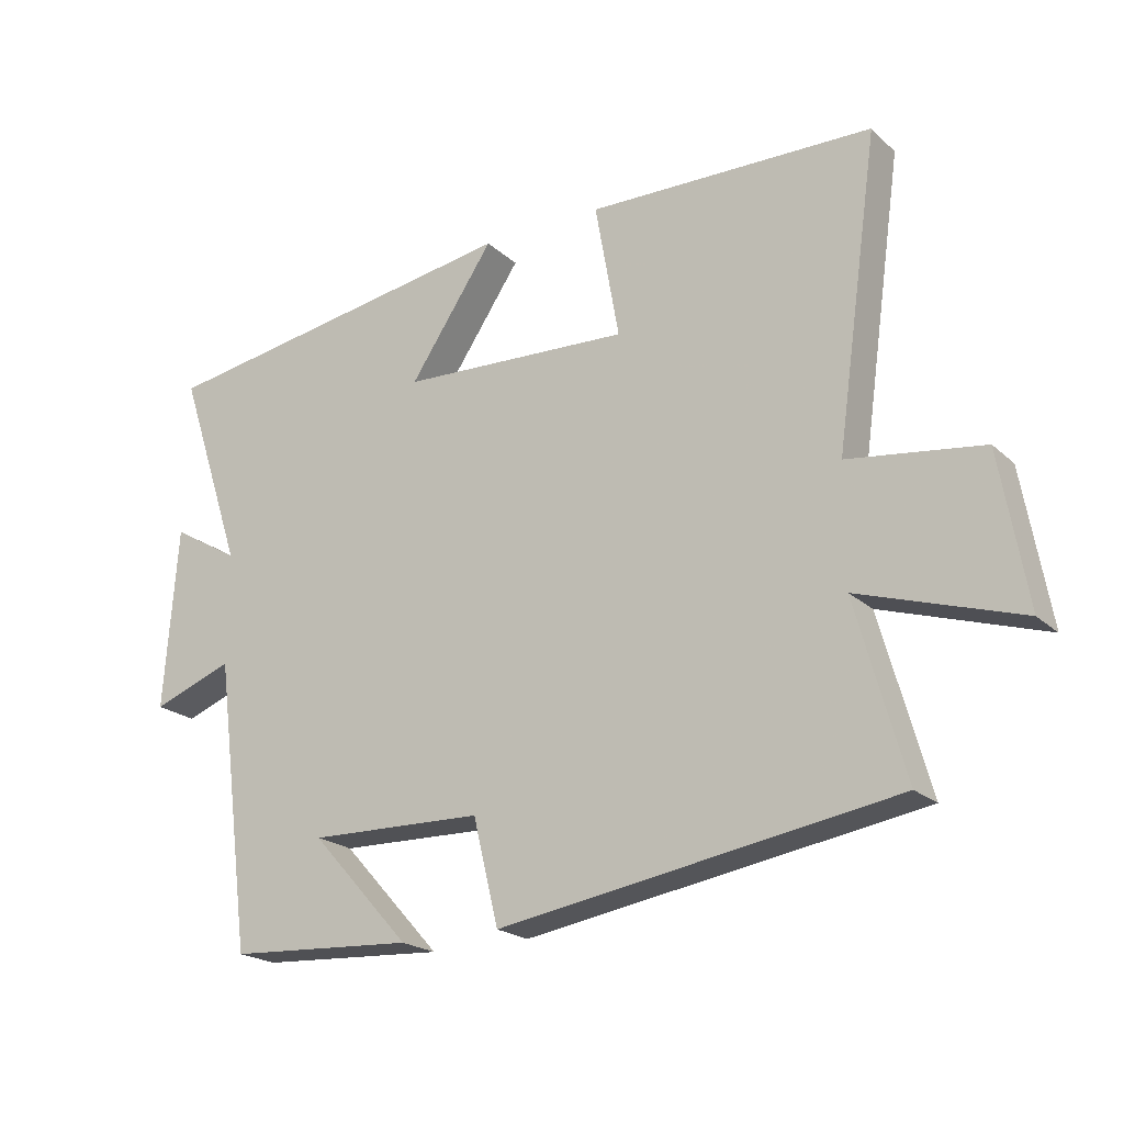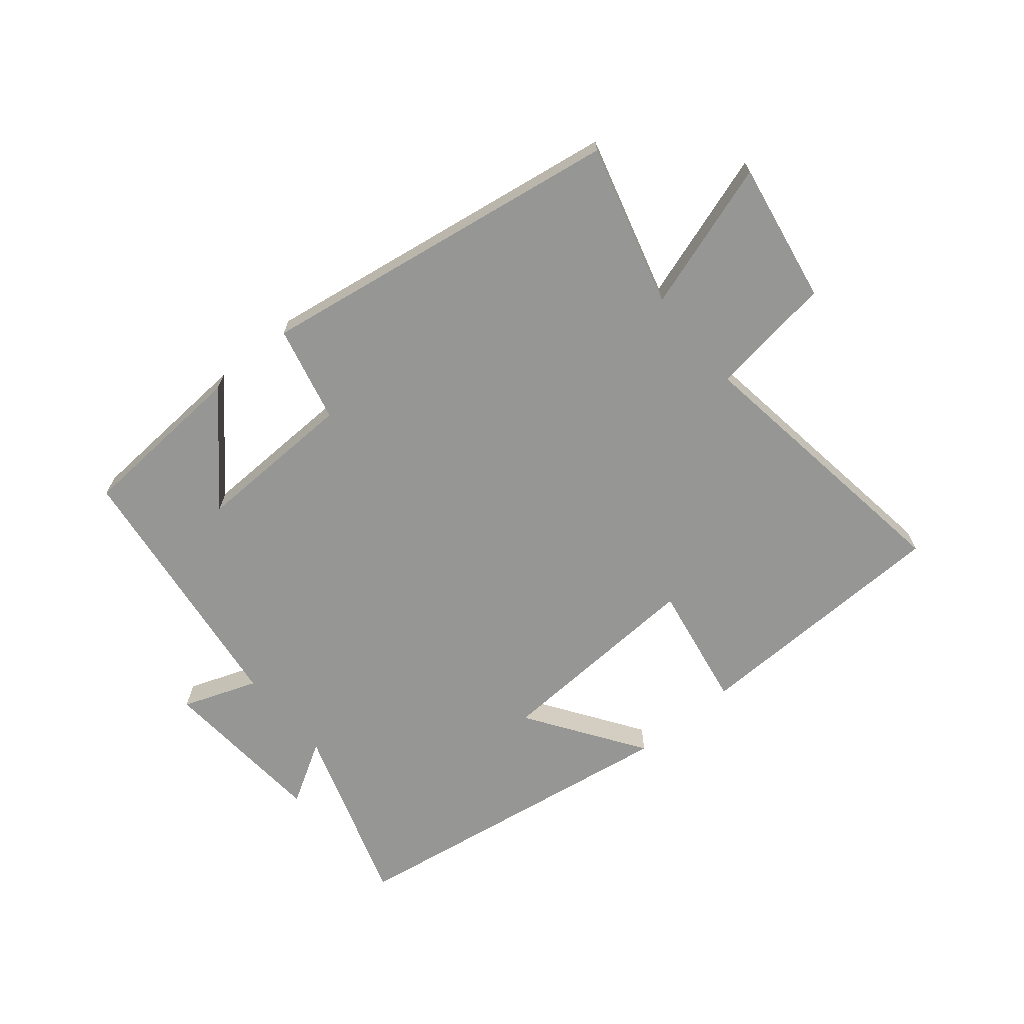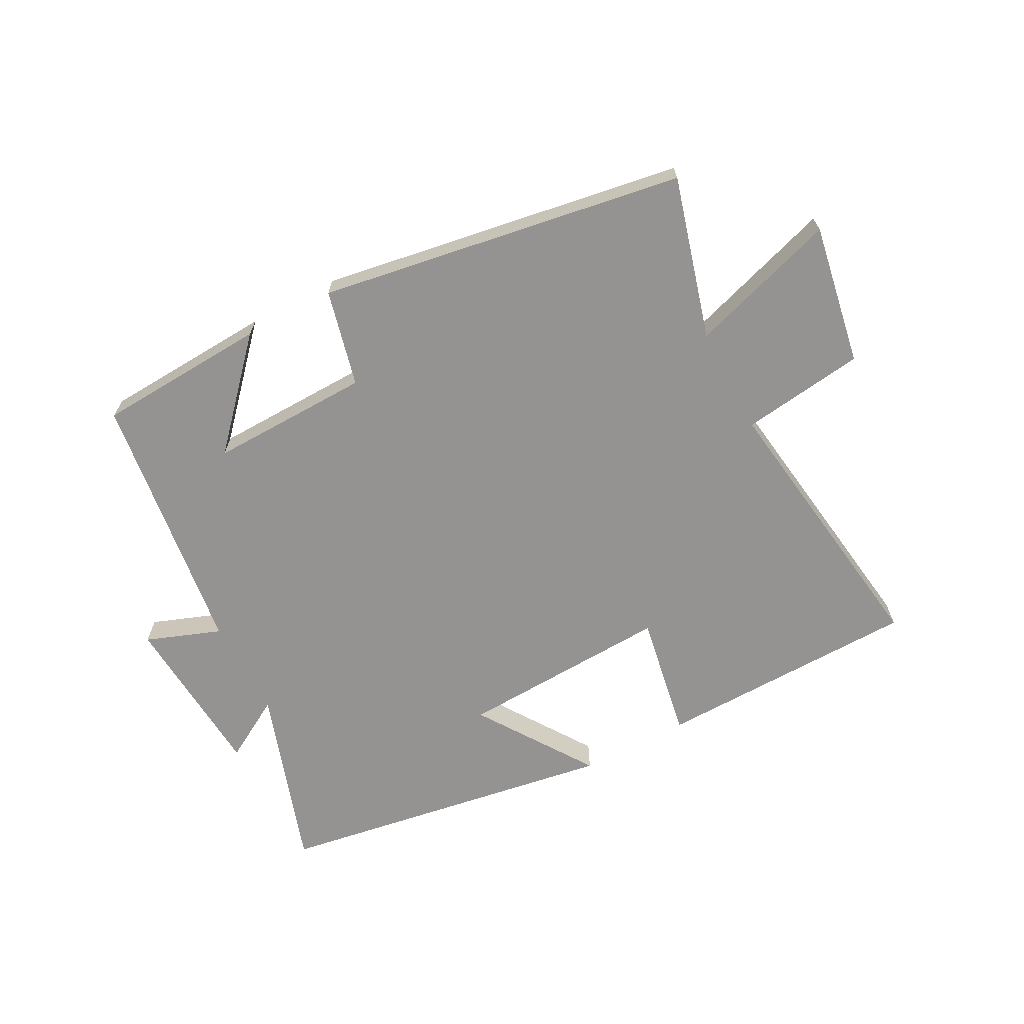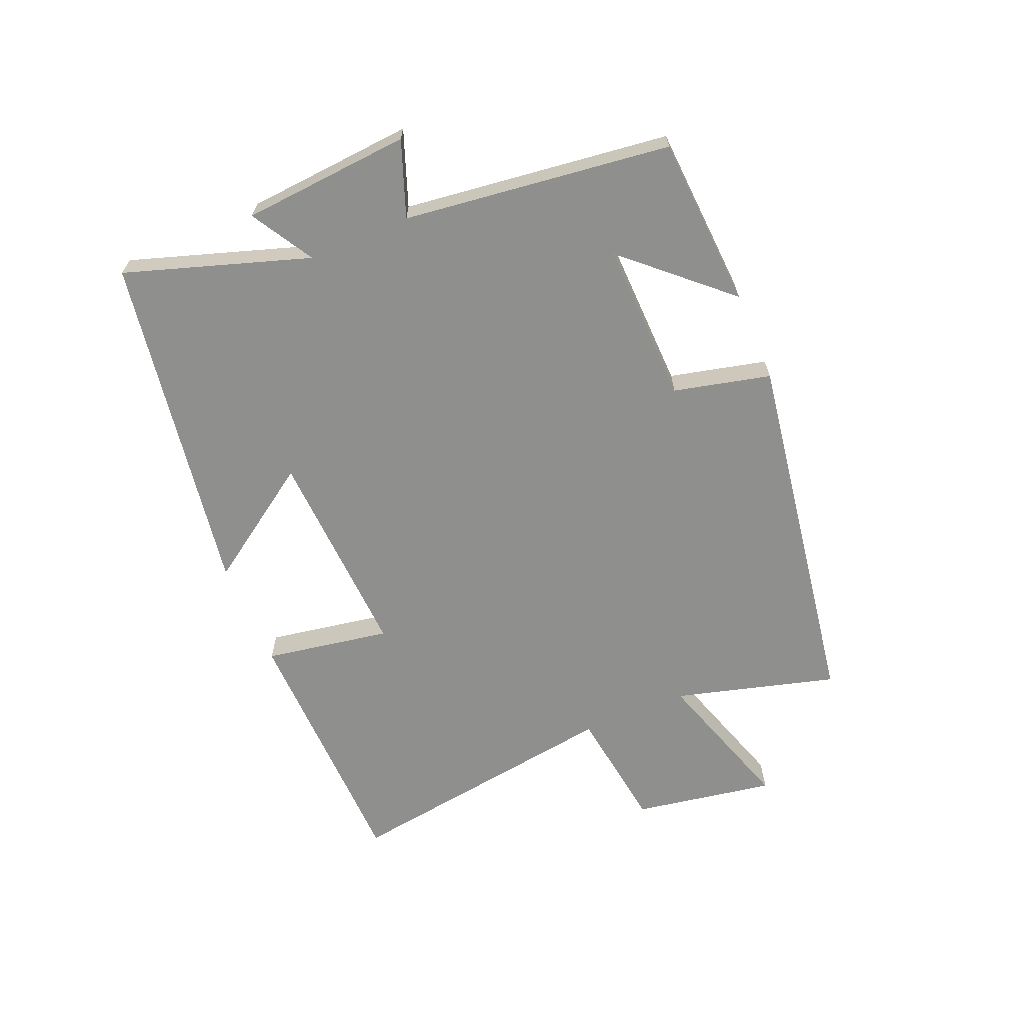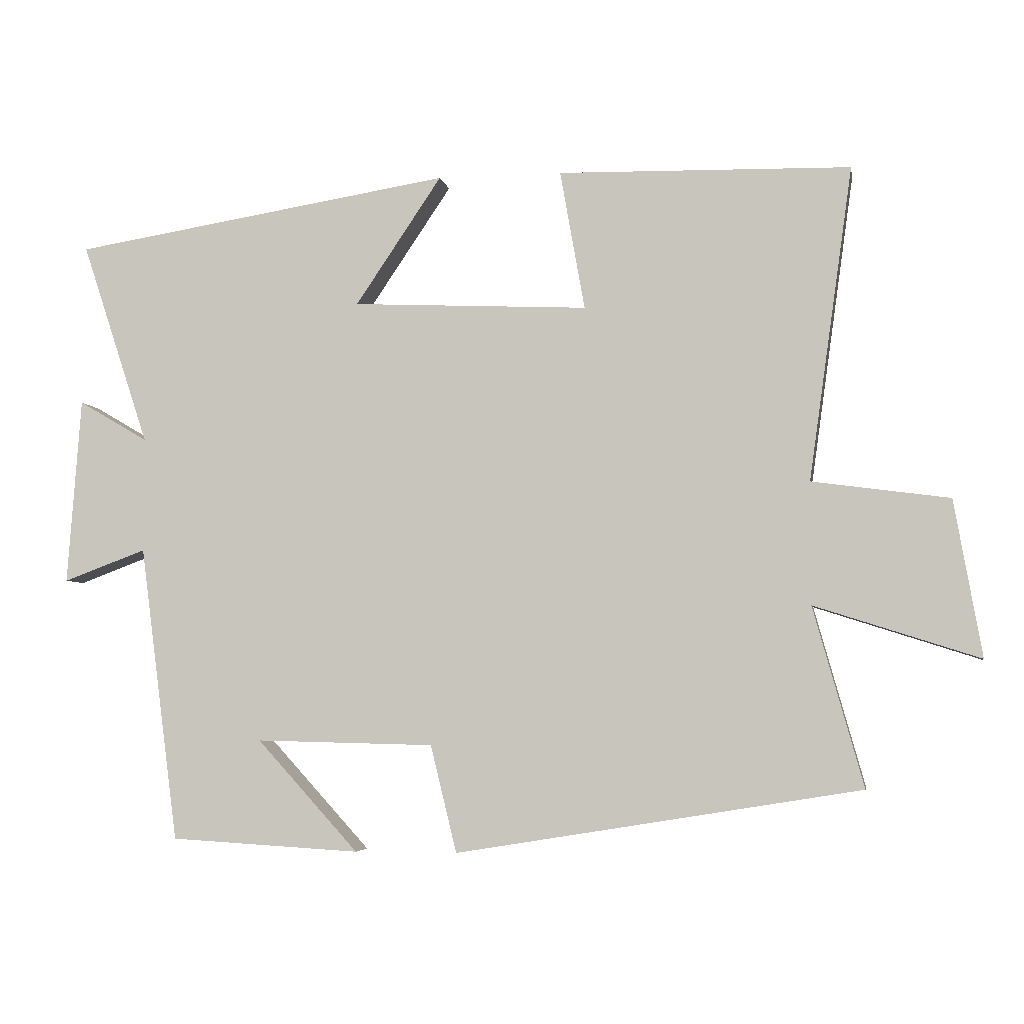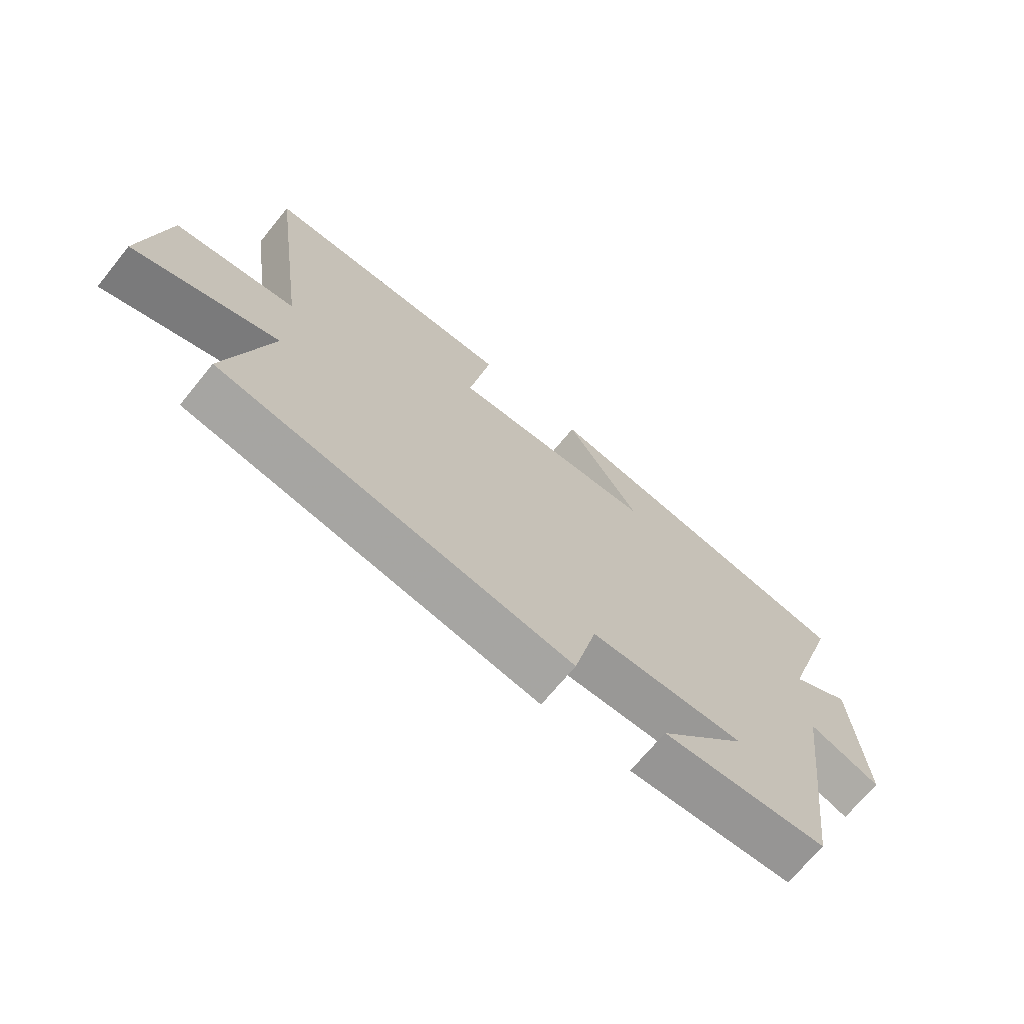
<metadata>
{"format":"obj","ext":"obj","renderer":"f3d","projection":"perspective","resolution":1024,"background":"white","views":[{"elev":-20.9,"azim":-147.1,"up":"+Z"},{"elev":-67.7,"azim":-140.2,"up":"+Y"},{"elev":-66.8,"azim":-152.1,"up":"+Y"},{"elev":-65.3,"azim":113.0,"up":"+Y"},{"elev":-4.7,"azim":-170.1,"up":"+Z"},{"elev":-69.3,"azim":-39.2,"up":"+Z"}]}
</metadata>
<code>
v 0.444 0.07 -0.484
v 0.167 0.07 -0.5
v 0.315 0.07 -0.338
v 0.055 0.07 -0.344
v 0.017 0.07 -0.5
v -0.573 0.07 -0.404
v -0.5 0.07 -0.143
v -0.74 0.07 -0.22
v -0.7 0.07 0.008
v -0.5 0.07 0.035
v -0.564 0.07 0.491
v -0.138 0.07 0.5
v -0.174 0.07 0.297
v 0.17 0.07 0.313
v 0.044 0.07 0.5
v 0.598 0.07 0.411
v 0.5 0.07 0.115
v 0.601 0.07 0.174
v 0.621 0.07 -0.098
v 0.5 0.07 -0.053
v 0.444 0 -0.484
v 0.167 0 -0.5
v 0.315 0 -0.338
v 0.055 0 -0.344
v 0.017 0 -0.5
v -0.573 0 -0.404
v -0.5 0 -0.143
v -0.74 0 -0.22
v -0.7 0 0.008
v -0.5 0 0.035
v -0.564 0 0.491
v -0.138 0 0.5
v -0.174 0 0.297
v 0.17 0 0.313
v 0.044 0 0.5
v 0.598 0 0.411
v 0.5 0 0.115
v 0.601 0 0.174
v 0.621 0 -0.098
v 0.5 0 -0.053
f 17 18 19 20
f 17 20 1
f 14 15 16 17
f 13 14 17 1
f 10 11 12 13
f 7 8 9 10
f 7 10 13
f 6 7 13
f 5 6 13
f 4 5 13
f 3 4 13
f 1 2 3
f 1 3 13
f 40 39 38 37
f 21 40 37
f 37 36 35 34
f 21 37 34 33
f 33 32 31 30
f 30 29 28 27
f 33 30 27
f 33 27 26
f 33 26 25
f 33 25 24
f 33 24 23
f 23 22 21
f 33 23 21
f 1 21 22 2
f 2 22 23 3
f 3 23 24 4
f 4 24 25 5
f 5 25 26 6
f 6 26 27 7
f 7 27 28 8
f 8 28 29 9
f 9 29 30 10
f 10 30 31 11
f 11 31 32 12
f 12 32 33 13
f 13 33 34 14
f 14 34 35 15
f 15 35 36 16
f 16 36 37 17
f 17 37 38 18
f 18 38 39 19
f 19 39 40 20
f 20 40 21 1

</code>
